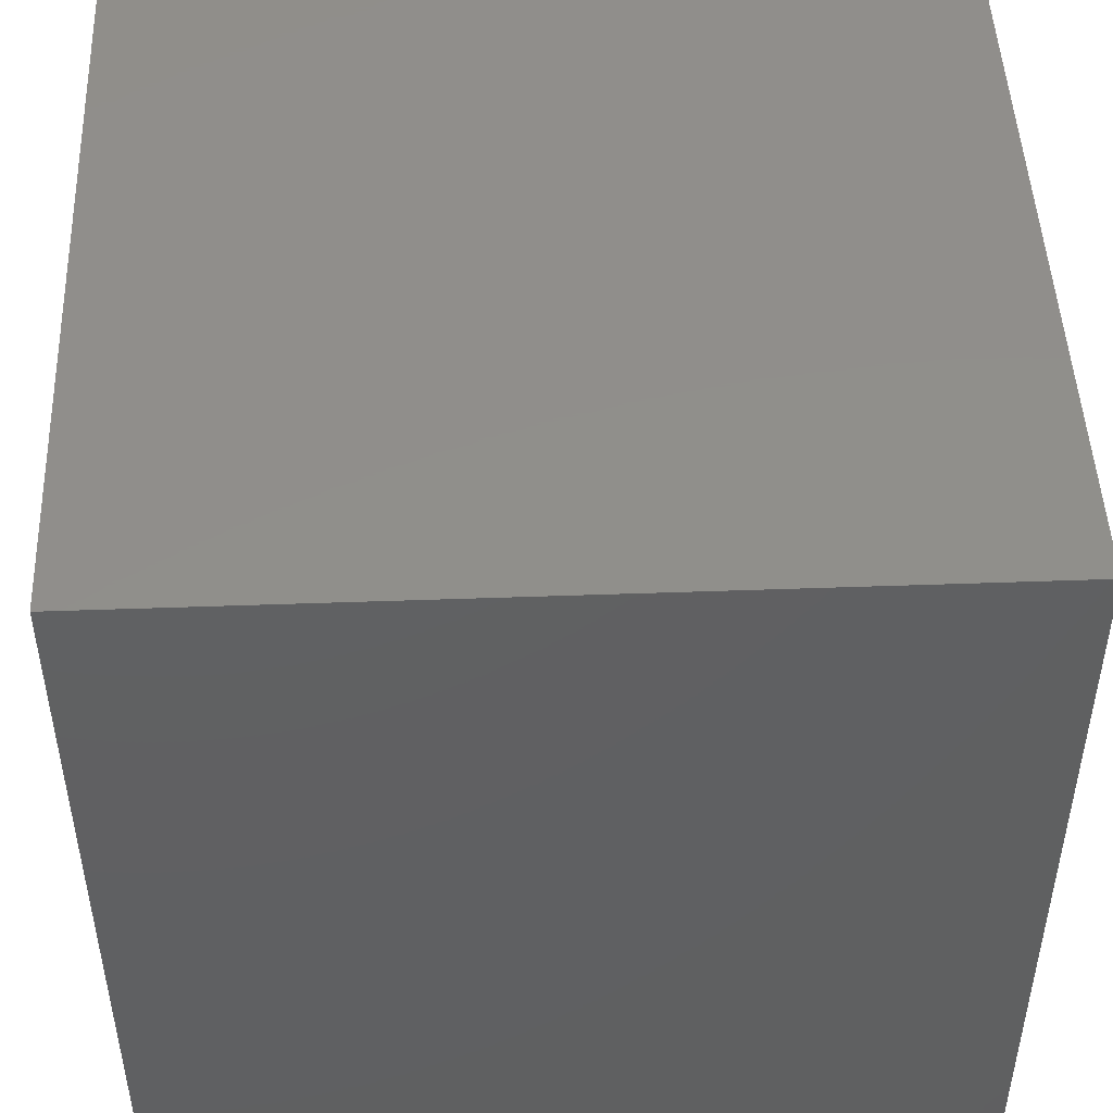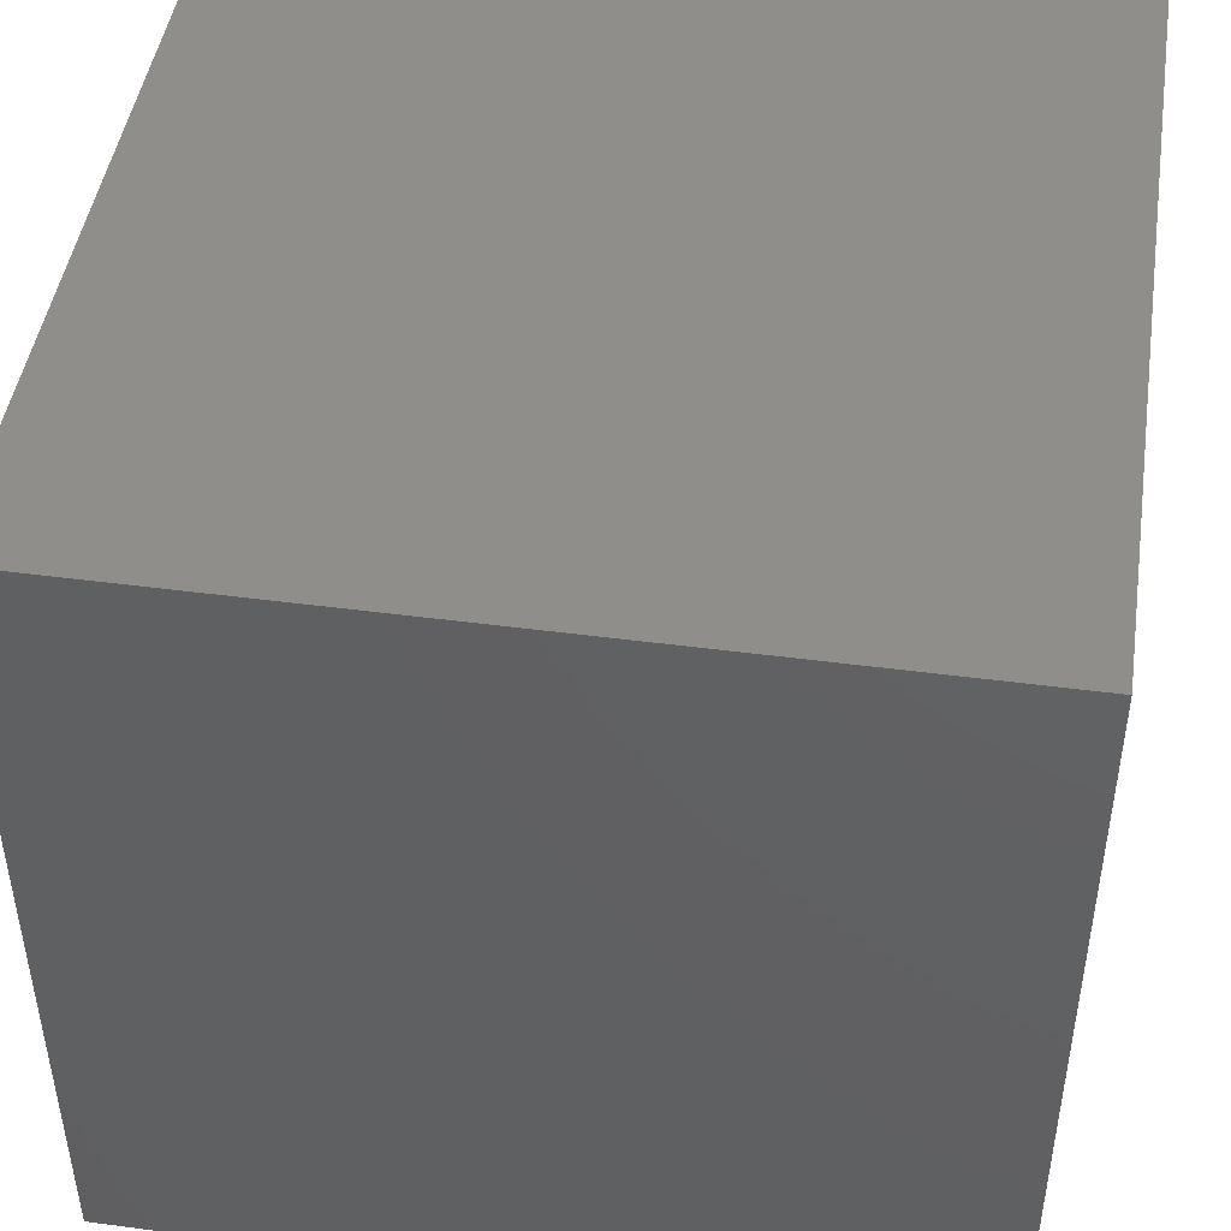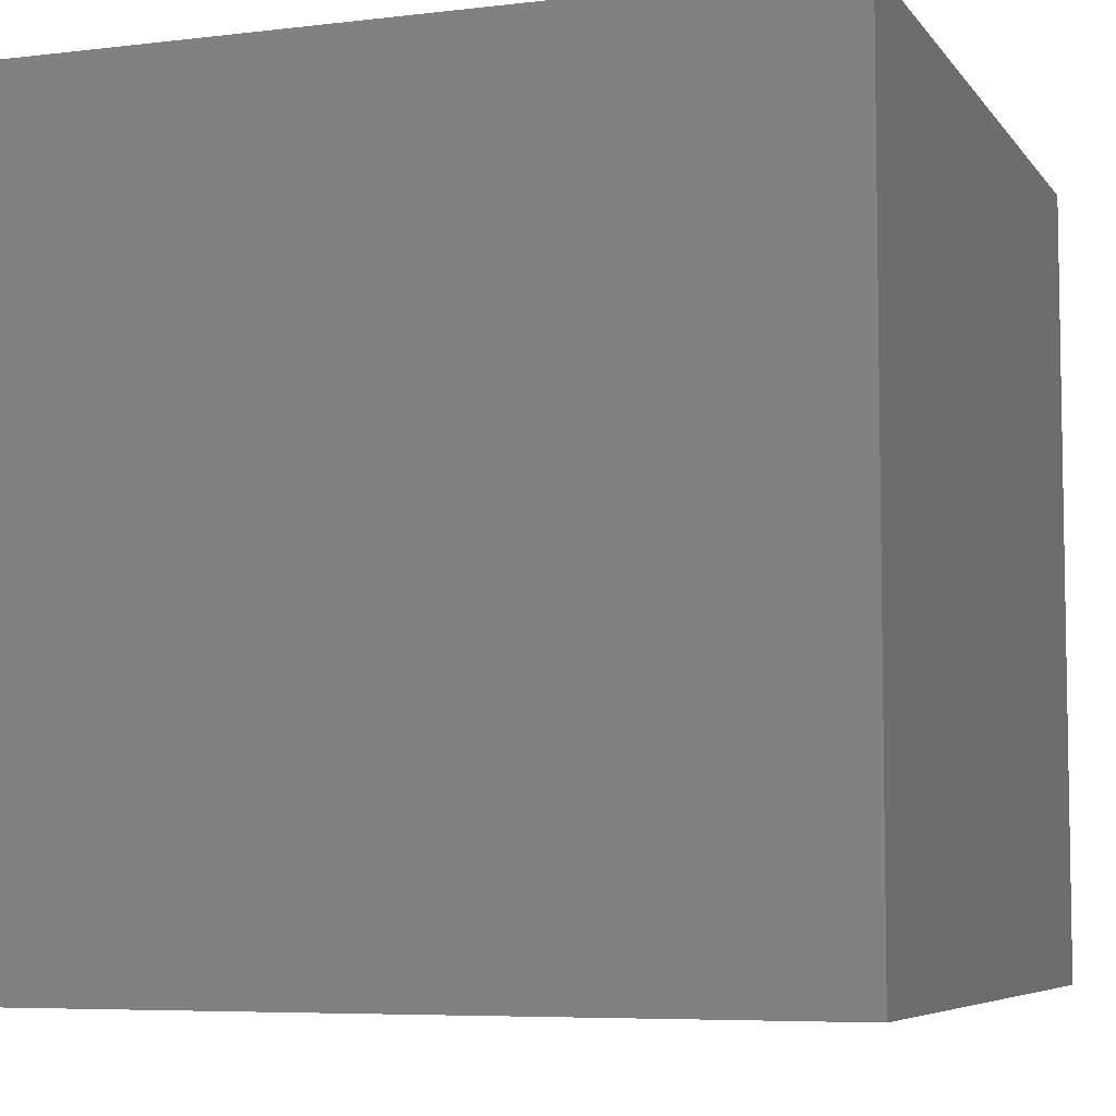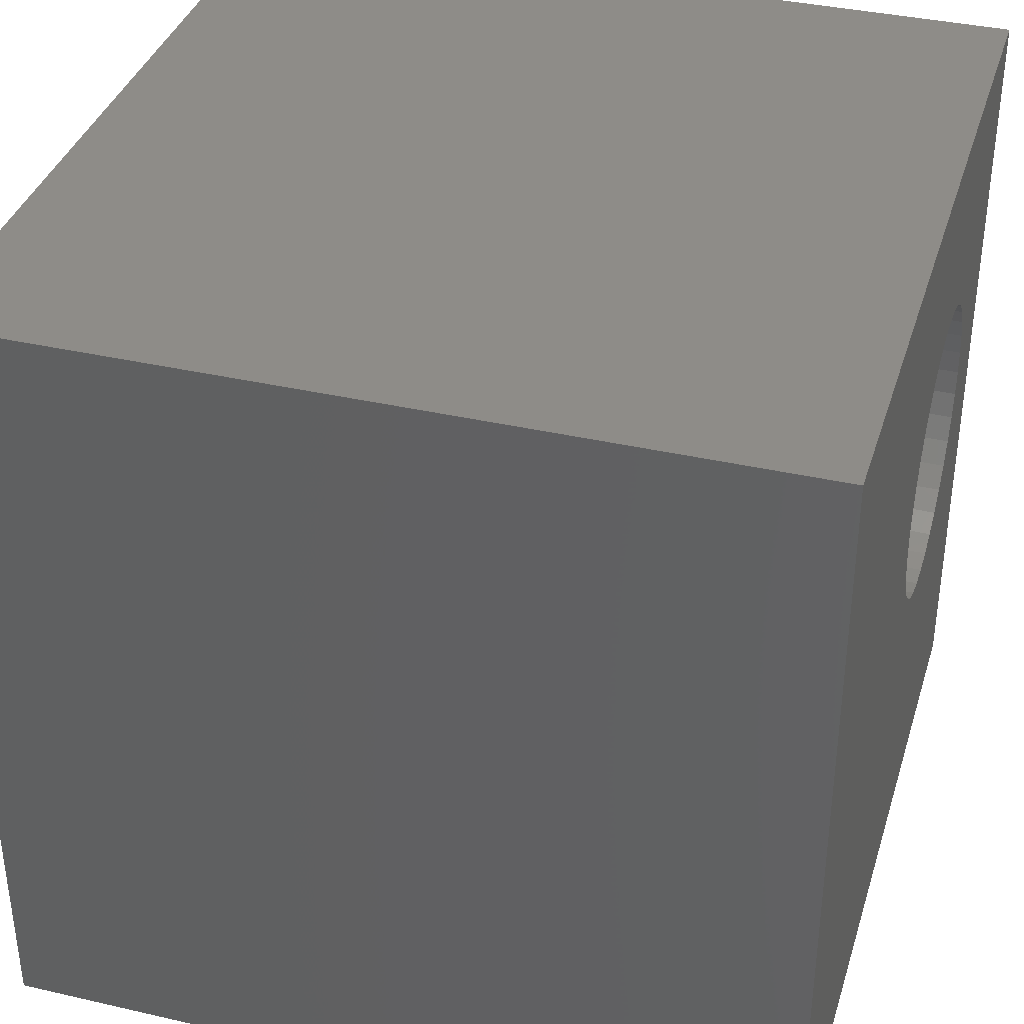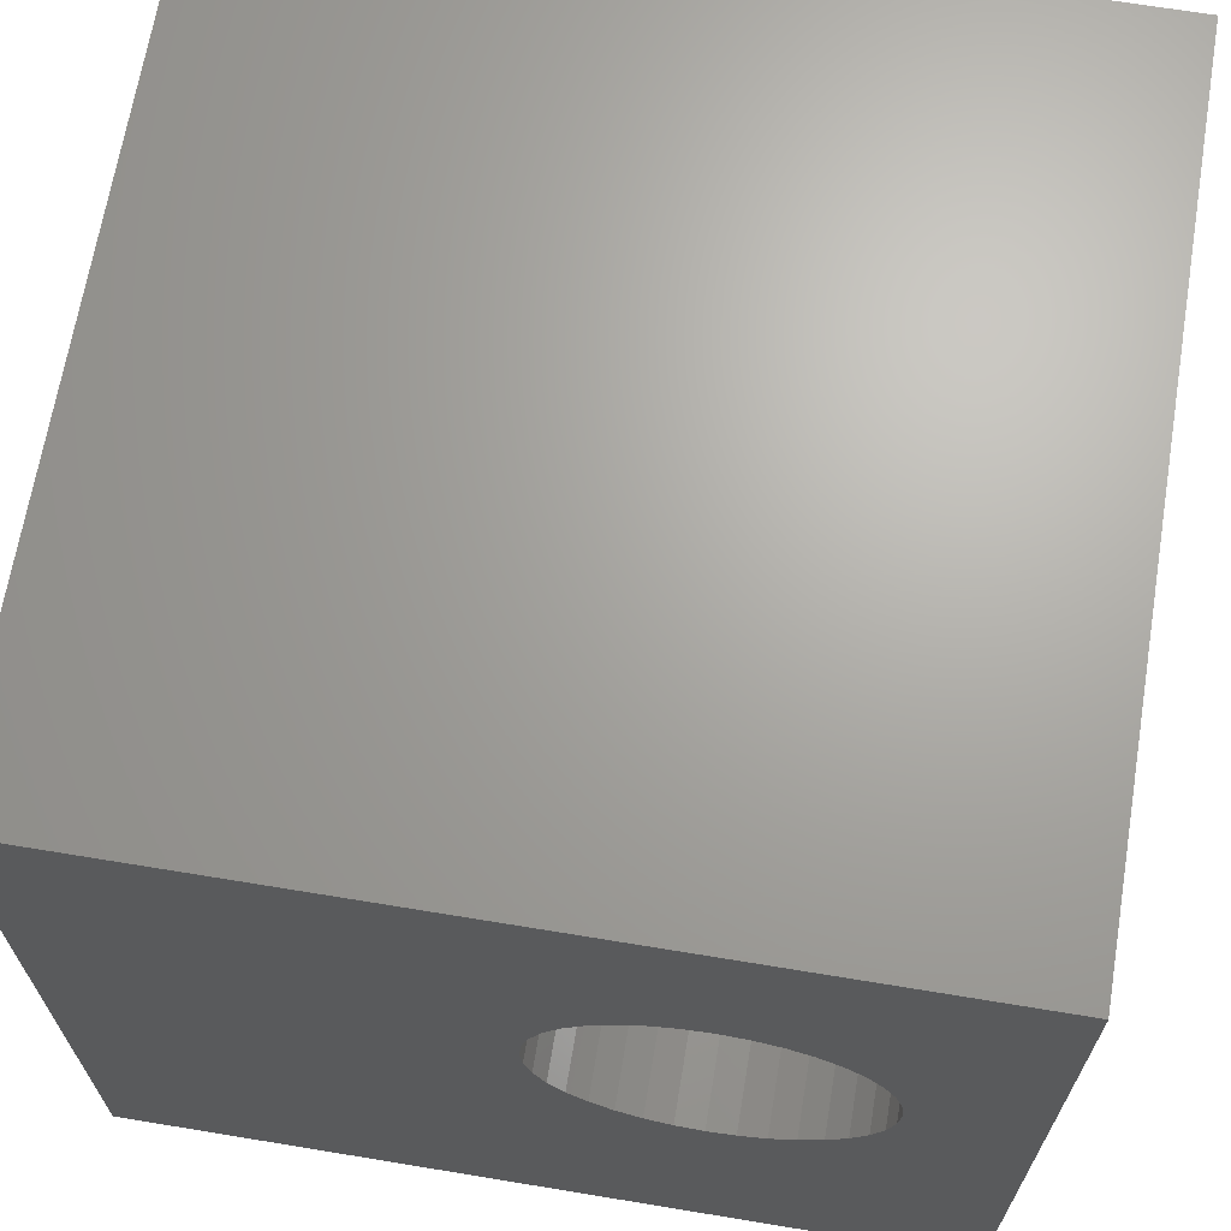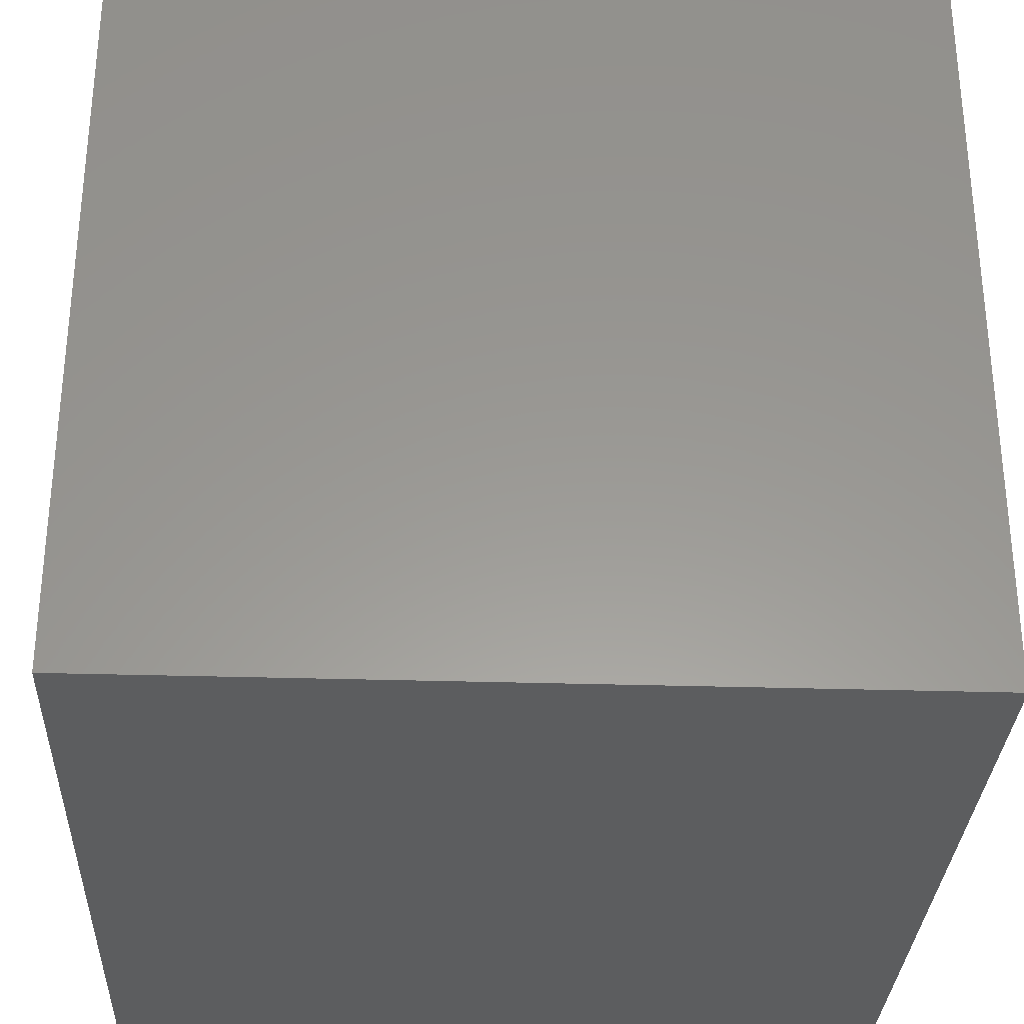
<metadata>
{"format":"stl","ext":"stl","renderer":"f3d","projection":"perspective","resolution":1024,"background":"white","views":[{"elev":47.9,"azim":177.7,"up":"+Y"},{"elev":46.2,"azim":98.6,"up":"+Y"},{"elev":-6.3,"azim":-70.3,"up":"+Z"},{"elev":37.0,"azim":-73.5,"up":"+Y"},{"elev":67.3,"azim":9.4,"up":"+Y"},{"elev":-31.0,"azim":87.5,"up":"+Y"}]}
</metadata>
<code>
# stl→obj: 80 verts, 156 faces
v 0 10 10
v 0 10 0
v 0 0 10
v 0 0 0
v 8.596 5.412 10
v 10 0 10
v 8.624 5.737 10
v 10 10 10
v 8.596 6.062 10
v 8.511 6.377 10
v 8.511 5.097 10
v 8.373 4.801 10
v 8.186 4.534 10
v 6.753 7.608 10
v 7.078 7.58 10
v 7.956 7.17 10
v 8.186 6.94 10
v 8.373 6.673 10
v 6.428 7.58 10
v 6.113 7.495 10
v 7.393 7.495 10
v 7.688 7.358 10
v 5.319 6.94 10
v 5.55 7.17 10
v 5.817 7.358 10
v 6.113 3.978 10
v 5.817 4.116 10
v 5.55 4.303 10
v 5.319 4.534 10
v 5.132 4.801 10
v 4.994 5.097 10
v 4.91 5.412 10
v 4.881 5.737 10
v 4.91 6.062 10
v 4.994 6.377 10
v 5.132 6.673 10
v 7.956 4.303 10
v 7.688 4.116 10
v 7.393 3.978 10
v 7.078 3.894 10
v 6.753 3.865 10
v 6.428 3.894 10
v 10 10 0
v 10 0 0
v 8.596 5.412 2.193
v 8.624 5.737 2.193
v 8.596 6.062 2.193
v 8.511 6.377 2.193
v 8.373 6.673 2.193
v 8.186 6.94 2.193
v 7.956 7.17 2.193
v 7.688 7.358 2.193
v 7.393 7.495 2.193
v 7.078 7.58 2.193
v 6.753 7.608 2.193
v 6.428 7.58 2.193
v 6.113 7.495 2.193
v 5.817 7.358 2.193
v 5.55 7.17 2.193
v 5.319 6.94 2.193
v 5.132 6.673 2.193
v 4.994 6.377 2.193
v 4.91 6.062 2.193
v 4.881 5.737 2.193
v 4.91 5.412 2.193
v 4.994 5.097 2.193
v 5.132 4.801 2.193
v 5.319 4.534 2.193
v 5.55 4.303 2.193
v 5.817 4.116 2.193
v 6.113 3.978 2.193
v 6.428 3.894 2.193
v 6.753 3.865 2.193
v 7.078 3.894 2.193
v 7.393 3.978 2.193
v 7.688 4.116 2.193
v 7.956 4.303 2.193
v 8.186 4.534 2.193
v 8.373 4.801 2.193
v 8.511 5.097 2.193
f 1 2 3
f 3 2 4
f 5 6 7
f 7 6 8
f 7 8 9
f 9 8 10
f 5 11 6
f 6 11 12
f 6 12 13
f 8 14 15
f 16 17 8
f 8 17 18
f 8 18 10
f 14 8 19
f 19 8 1
f 19 1 20
f 15 21 8
f 8 21 22
f 8 22 16
f 23 24 1
f 1 24 25
f 1 25 20
f 26 27 3
f 27 28 3
f 3 28 29
f 3 29 30
f 30 31 3
f 3 31 32
f 3 32 1
f 1 32 33
f 1 33 34
f 34 35 1
f 1 35 36
f 1 36 23
f 13 37 6
f 6 37 38
f 6 38 39
f 39 40 6
f 6 40 41
f 6 41 3
f 3 41 42
f 3 42 26
f 43 8 44
f 44 8 6
f 2 43 4
f 4 43 44
f 8 43 1
f 1 43 2
f 44 6 4
f 4 6 3
f 45 7 46
f 46 7 9
f 46 9 47
f 47 9 10
f 47 10 48
f 48 10 18
f 48 18 49
f 49 18 17
f 49 17 50
f 50 17 16
f 50 16 51
f 51 16 22
f 51 22 52
f 52 22 21
f 52 21 53
f 53 21 15
f 53 15 54
f 54 15 14
f 54 14 55
f 55 14 19
f 55 19 56
f 56 19 20
f 56 20 57
f 57 20 25
f 57 25 58
f 58 25 24
f 58 24 59
f 59 24 23
f 59 23 60
f 60 23 36
f 60 36 61
f 61 36 35
f 61 35 62
f 62 35 34
f 62 34 63
f 63 34 33
f 63 33 64
f 64 33 32
f 64 32 65
f 65 32 31
f 65 31 66
f 66 31 30
f 66 30 67
f 67 30 29
f 67 29 68
f 68 29 28
f 68 28 69
f 69 28 27
f 69 27 70
f 70 27 26
f 70 26 71
f 71 26 42
f 71 42 72
f 72 42 41
f 72 41 73
f 73 41 40
f 73 40 74
f 74 40 39
f 74 39 75
f 75 39 38
f 75 38 76
f 76 38 37
f 76 37 77
f 77 37 13
f 77 13 78
f 78 13 12
f 78 12 79
f 79 12 11
f 79 11 80
f 80 11 5
f 80 5 45
f 45 5 7
f 47 48 66
f 77 66 76
f 76 66 75
f 77 78 66
f 66 78 79
f 66 79 80
f 48 49 66
f 66 49 50
f 66 50 51
f 66 57 58
f 80 45 66
f 66 45 46
f 66 46 47
f 51 52 66
f 66 52 53
f 66 53 54
f 68 69 70
f 72 73 66
f 66 73 74
f 66 74 75
f 54 55 66
f 66 55 56
f 66 56 57
f 58 59 66
f 66 59 60
f 66 60 61
f 66 67 72
f 72 67 68
f 72 68 71
f 71 68 70
f 61 62 66
f 66 62 63
f 66 63 65
f 65 63 64

</code>
